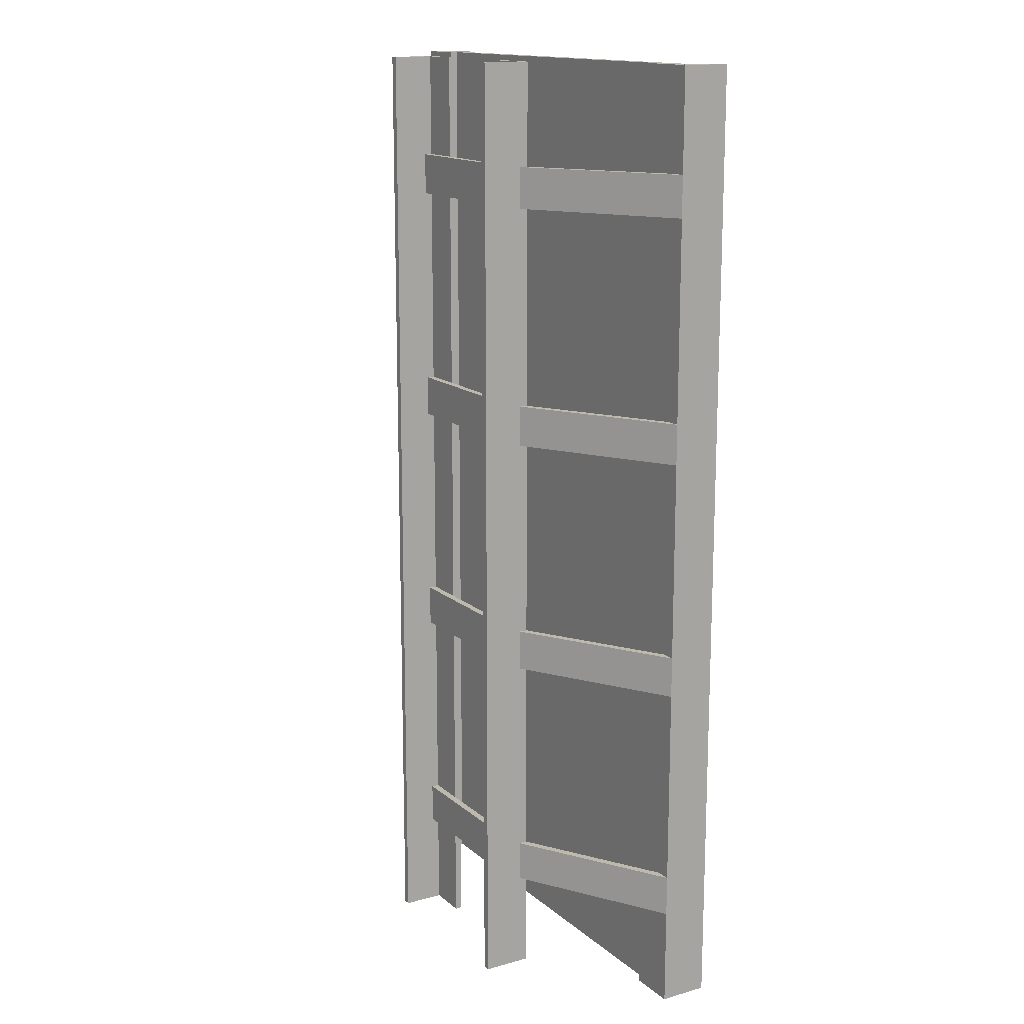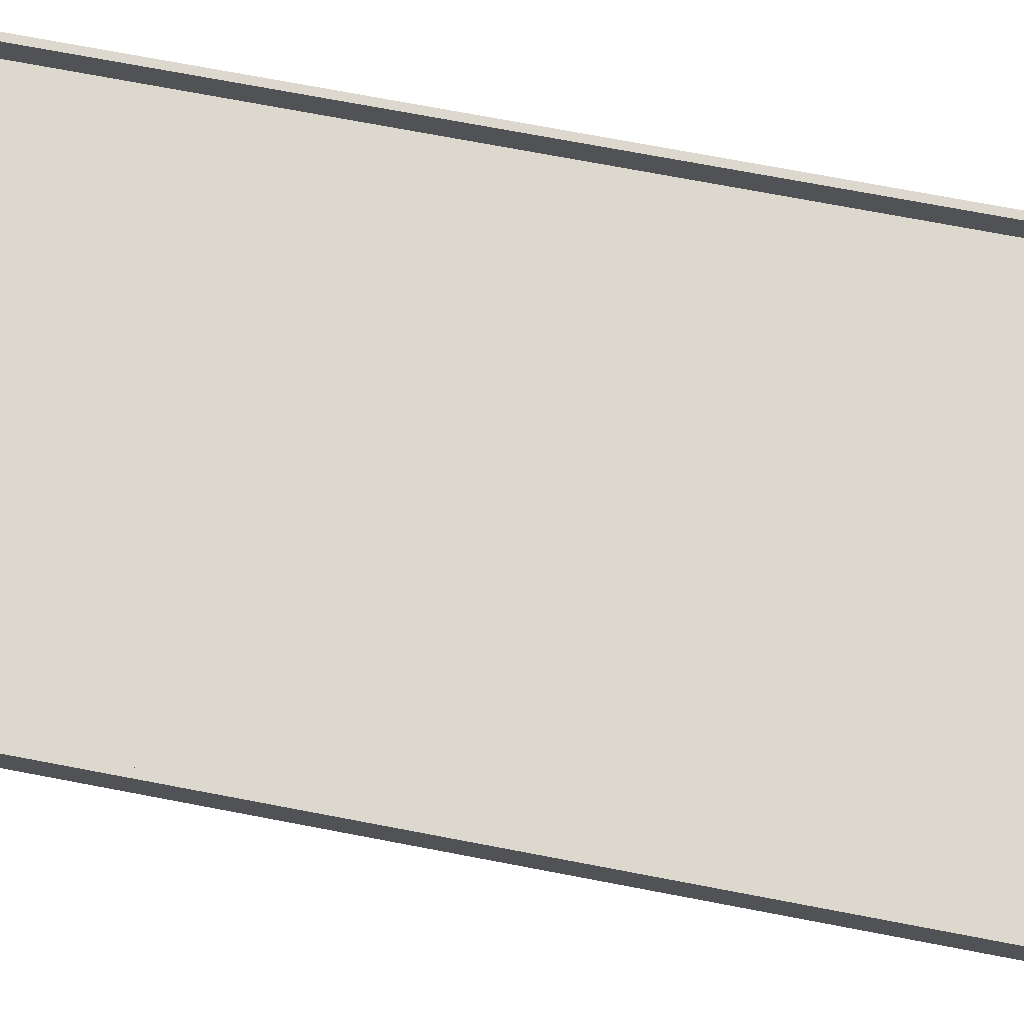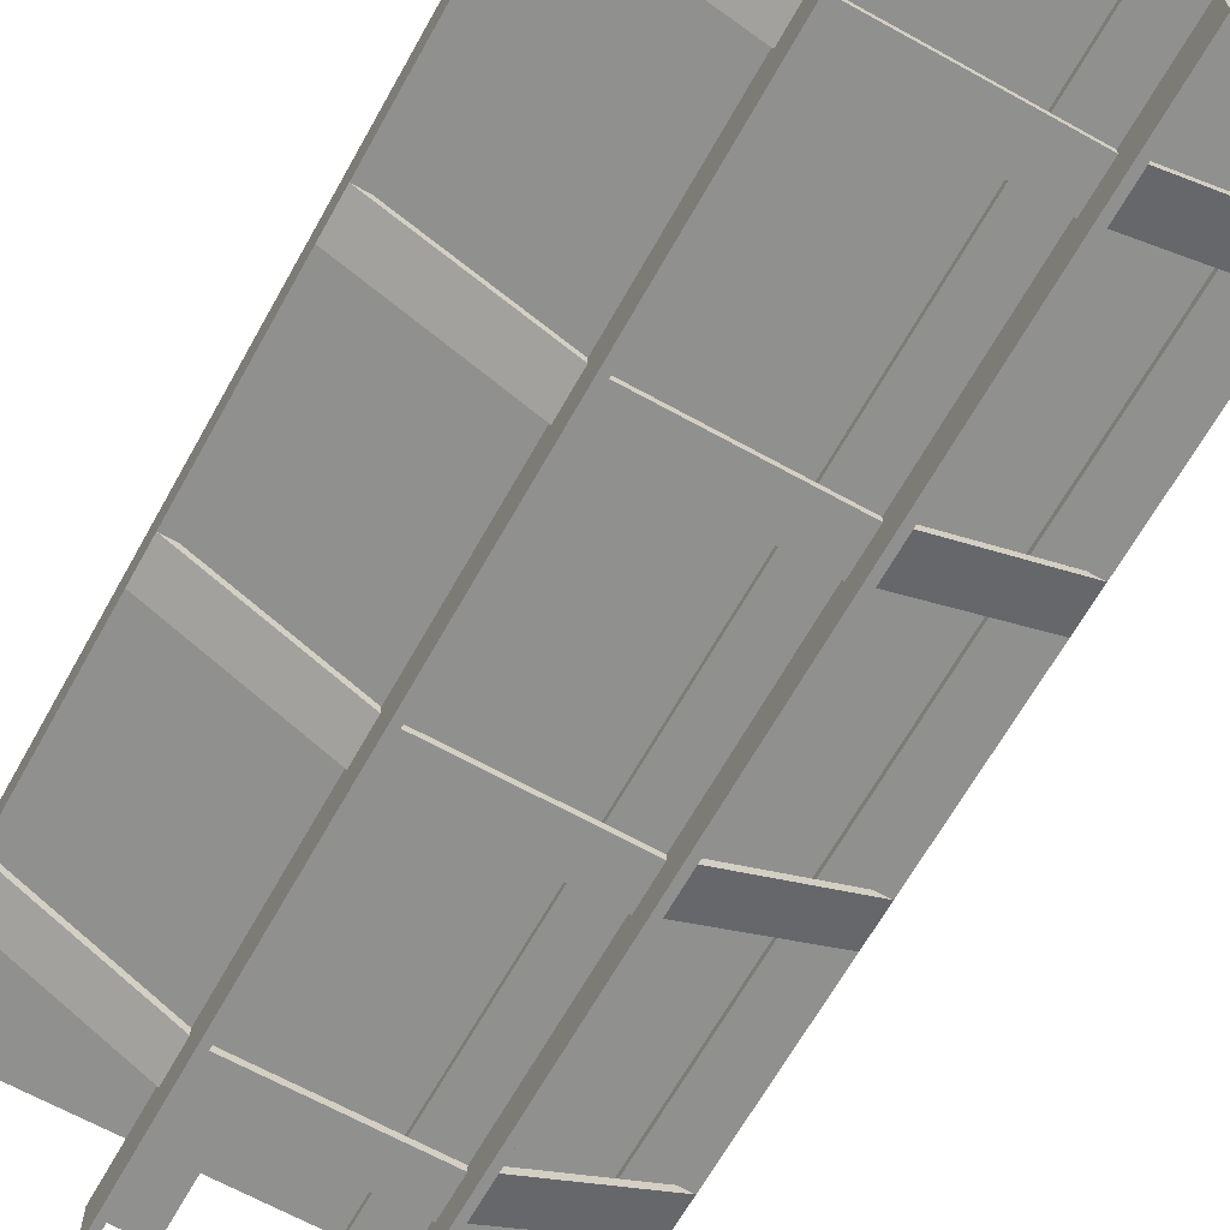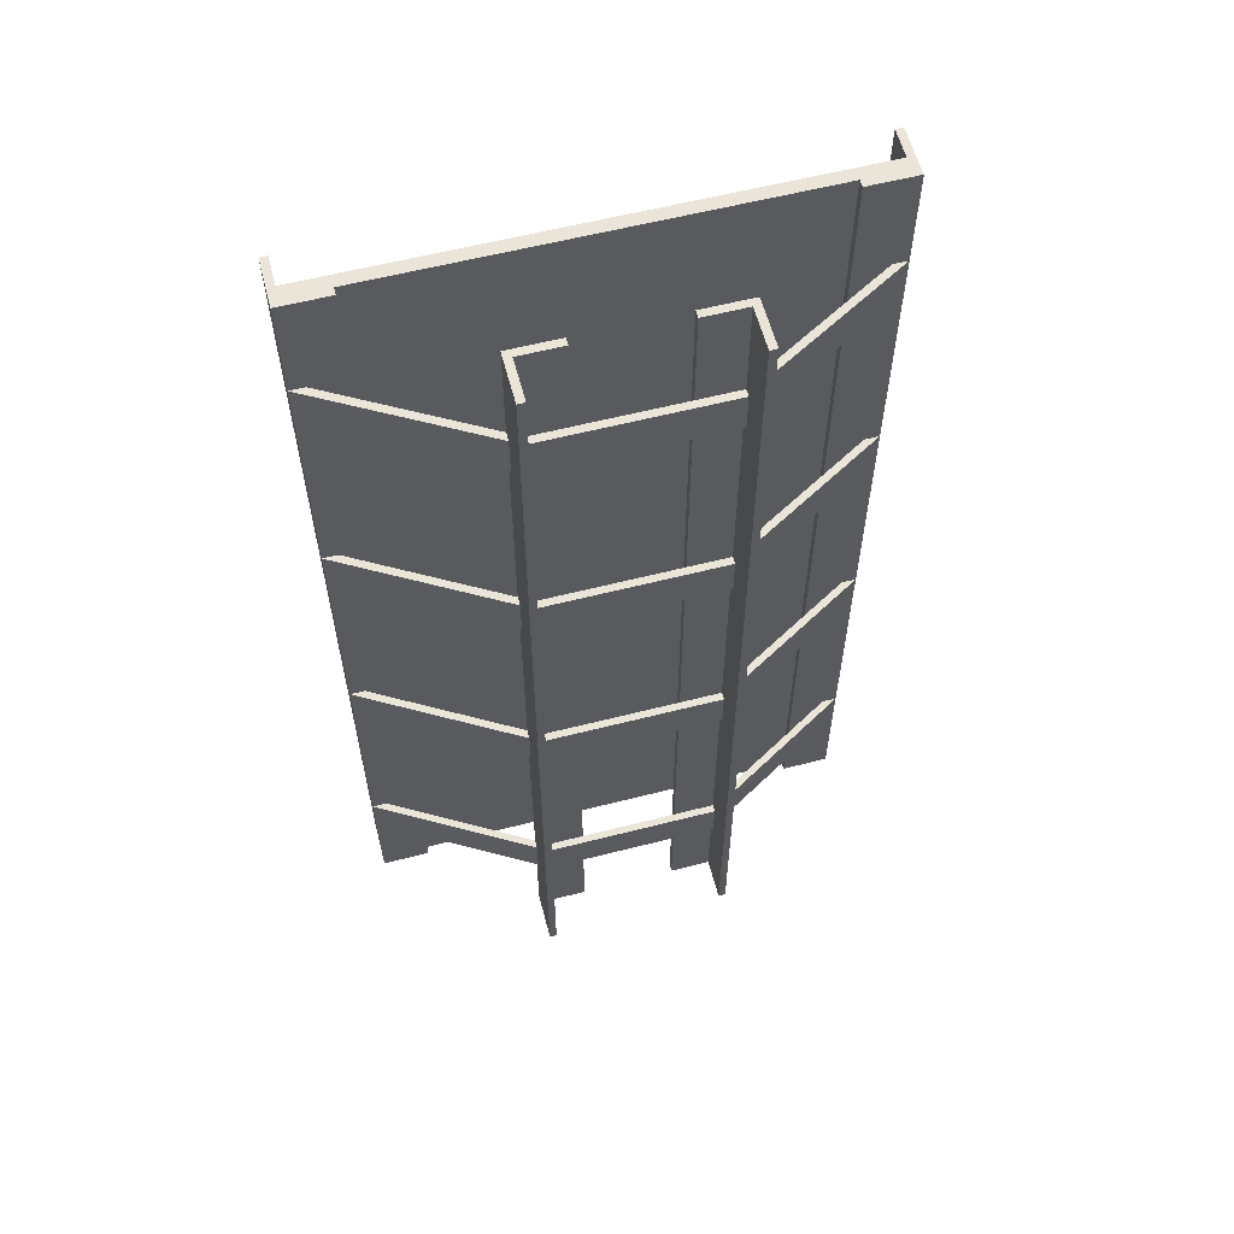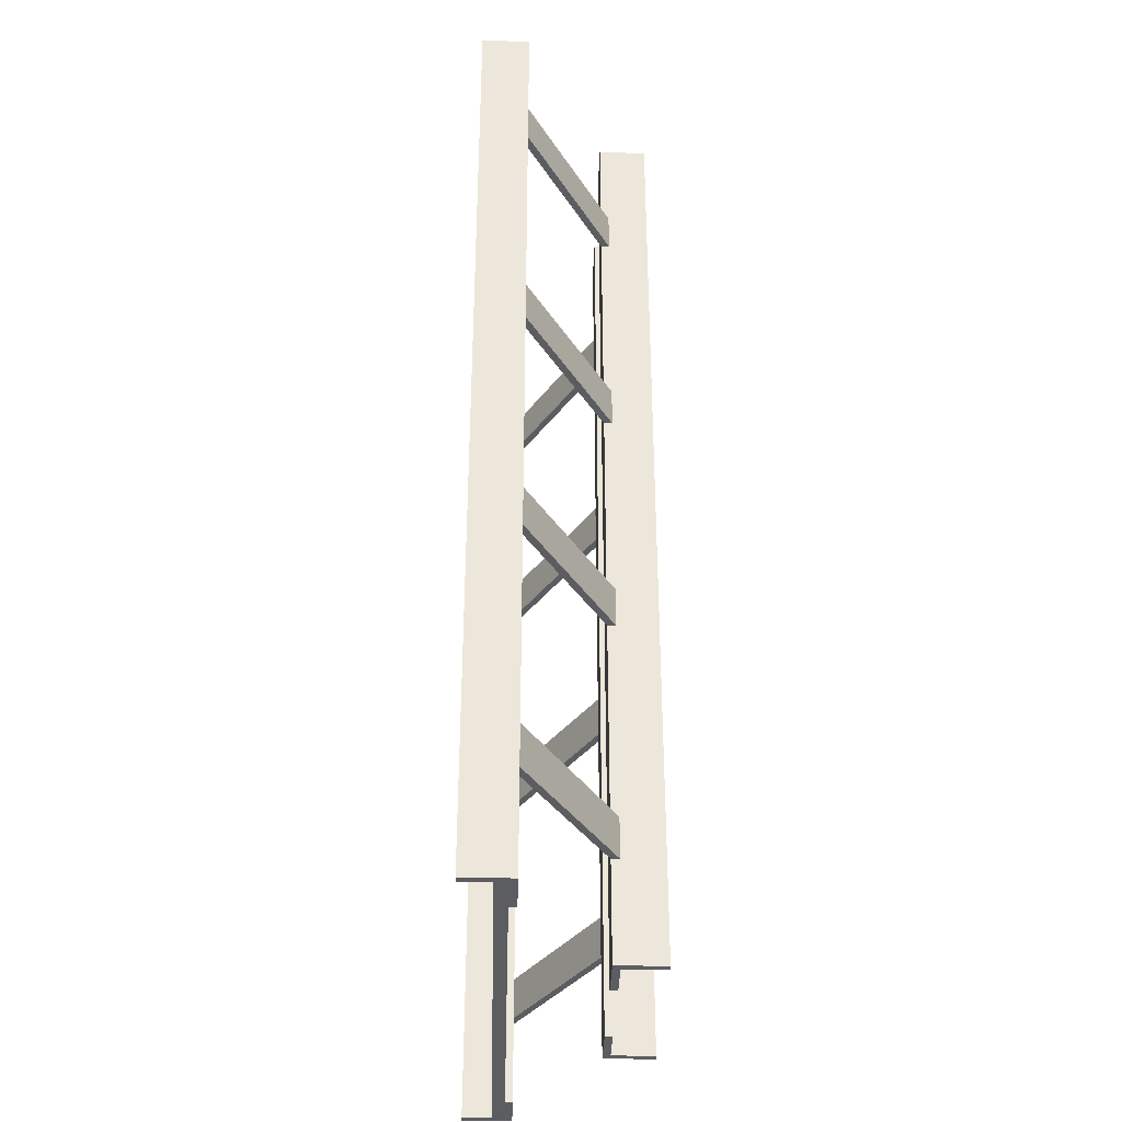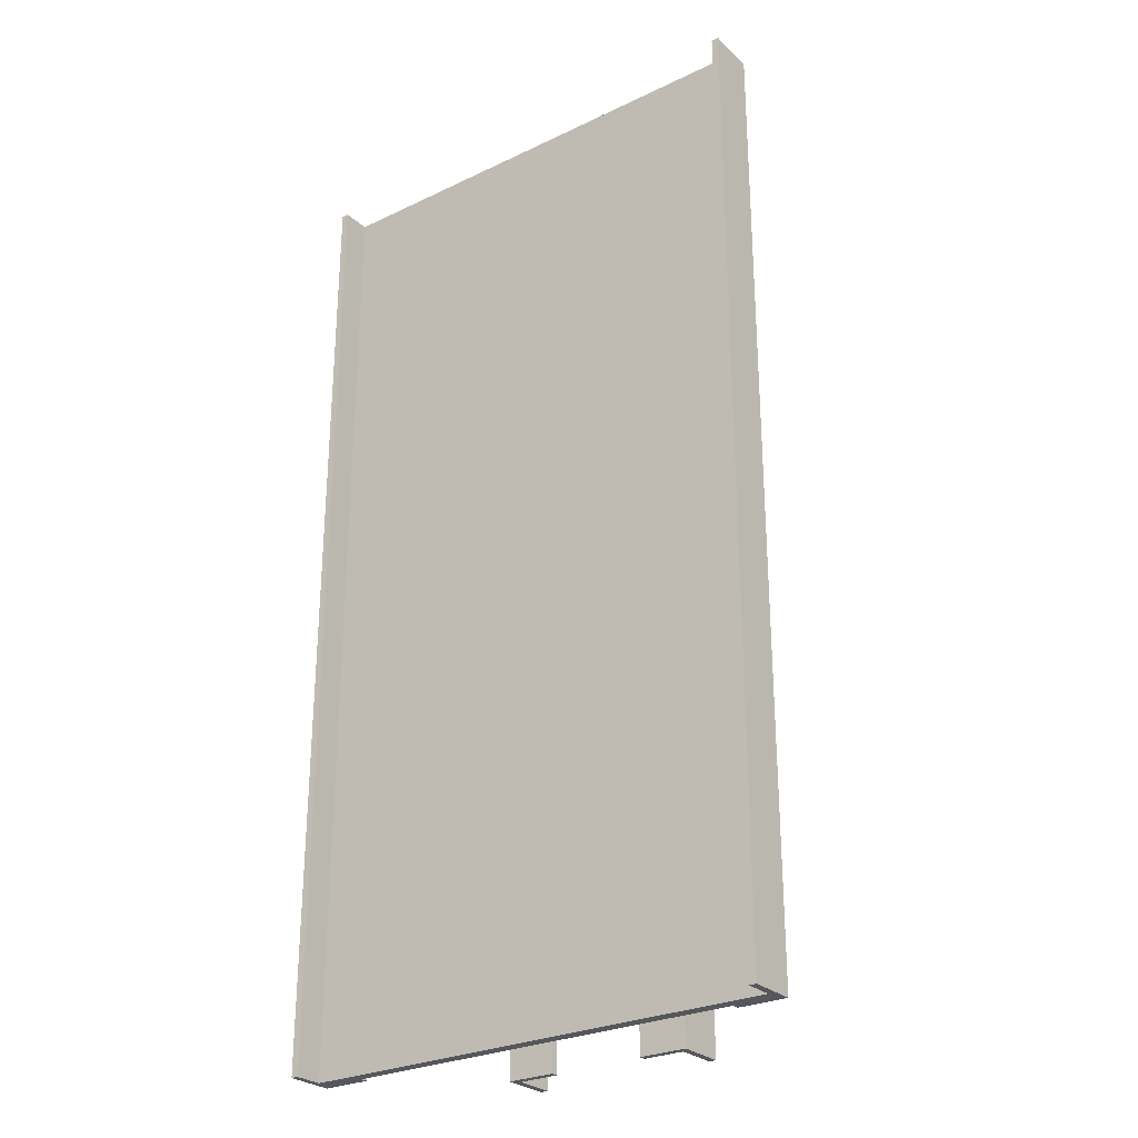
<metadata>
{"format":"obj","ext":"obj","renderer":"f3d","projection":"perspective","resolution":1024,"background":"white","views":[{"elev":15.0,"azim":59.2,"up":"+Z"},{"elev":72.5,"azim":100.8,"up":"+Y"},{"elev":-65.6,"azim":150.8,"up":"+Y"},{"elev":59.6,"azim":-14.7,"up":"+Z"},{"elev":-36.0,"azim":-91.6,"up":"+Z"},{"elev":-27.5,"azim":-143.7,"up":"+Z"}]}
</metadata>
<code>
o platform_bx_1
v -0.37 -0.47 2
v -0.37 -0.64 2
v -0.37 -0.47 -2
v -0.37 -0.64 -2
v -0.4 -0.64 2
v -0.4 -0.64 -2
v -0.4 -0.44 2
v -0.4 -0.44 -2
v -0.2 -0.47 2
v -0.2 -0.47 -2
v -0.2 -0.44 2
v -0.2 -0.44 -2
v 0.37 -0.47 2
v 0.37 -0.64 2
v 0.37 -0.47 -2
v 0.37 -0.64 -2
v 0.4 -0.64 2
v 0.4 -0.64 -2
v 0.4 -0.44 2
v 0.4 -0.44 -2
v 0.2 -0.47 2
v 0.2 -0.47 -2
v 0.2 -0.44 2
v 0.2 -0.44 -2
v 1 -0.08 -2
v -1 -0.08 -2
v 1 -0.03 -2
v -1 -0.03 -2
v 1 -0.08 2
v -1 -0.08 2
v 1 -0.03 2
v -1 -0.03 2
v 1 -0.08 2
v 1 0.09 2
v 1 -0.08 -2
v 1 0.09 -2
v 1.03 0.09 2
v 1.03 0.09 -2
v 1.03 -0.11 2
v 1.03 -0.11 -2
v 0.83 -0.08 2
v 0.83 -0.08 -2
v 0.83 -0.11 2
v 0.83 -0.11 -2
v -1 -0.08 2
v -1 0.09 2
v -1 -0.08 -2
v -1 0.09 -2
v -1.03 0.09 2
v -1.03 0.09 -2
v -1.03 -0.11 2
v -1.03 -0.11 -2
v -0.83 -0.08 2
v -0.83 -0.08 -2
v -0.83 -0.11 2
v -0.83 -0.11 -2
v 0.97 -0.11 -0.42
v 1.03 -0.11 -0.42
v 0.4 -0.4391 -0.42
v 0.4 -0.4737 -0.42
v 0.97 -0.11 -0.59
v 1.03 -0.11 -0.59
v 0.4 -0.4391 -0.59
v 0.4 -0.4737 -0.59
v 0.97 -0.11 -1.42
v 1.03 -0.11 -1.42
v 0.4 -0.4391 -1.42
v 0.4 -0.4737 -1.42
v 0.97 -0.11 -1.59
v 1.03 -0.11 -1.59
v 0.4 -0.4391 -1.59
v 0.4 -0.4737 -1.59
v 0.97 -0.11 0.58
v 1.03 -0.11 0.58
v 0.4 -0.4391 0.58
v 0.4 -0.4737 0.58
v 0.97 -0.11 0.41
v 1.03 -0.11 0.41
v 0.4 -0.4391 0.41
v 0.4 -0.4737 0.41
v 0.97 -0.11 1.58
v 1.03 -0.11 1.58
v 0.4 -0.4391 1.58
v 0.4 -0.4737 1.58
v 0.97 -0.11 1.41
v 1.03 -0.11 1.41
v 0.4 -0.4391 1.41
v 0.4 -0.4737 1.41
v -0.97 -0.11 0.41
v -1.03 -0.11 0.41
v -0.4 -0.4391 0.41
v -0.4 -0.4737 0.41
v -0.97 -0.11 0.58
v -1.03 -0.11 0.58
v -0.4 -0.4391 0.58
v -0.4 -0.4737 0.58
v -0.97 -0.11 1.41
v -1.03 -0.11 1.41
v -0.4 -0.4391 1.41
v -0.4 -0.4737 1.41
v -0.97 -0.11 1.58
v -1.03 -0.11 1.58
v -0.4 -0.4391 1.58
v -0.4 -0.4737 1.58
v -0.97 -0.11 -0.59
v -1.03 -0.11 -0.59
v -0.4 -0.4391 -0.59
v -0.4 -0.4737 -0.59
v -0.97 -0.11 -0.42
v -1.03 -0.11 -0.42
v -0.4 -0.4391 -0.42
v -0.4 -0.4737 -0.42
v -0.97 -0.11 -1.59
v -1.03 -0.11 -1.59
v -0.4 -0.4391 -1.59
v -0.4 -0.4737 -1.59
v -0.97 -0.11 -1.42
v -1.03 -0.11 -1.42
v -0.4 -0.4391 -1.42
v -0.4 -0.4737 -1.42
v 0.37 -0.47 1.58
v 0.37 -0.47 1.41
v 0.37 -0.5 1.58
v 0.37 -0.5 1.41
v -0.37 -0.47 1.41
v -0.37 -0.47 1.58
v -0.37 -0.5 1.58
v -0.37 -0.5 1.41
v 0.37 -0.47 0.58
v 0.37 -0.47 0.41
v 0.37 -0.5 0.58
v 0.37 -0.5 0.41
v -0.37 -0.47 0.41
v -0.37 -0.47 0.58
v -0.37 -0.5 0.58
v -0.37 -0.5 0.41
v 0.37 -0.47 -0.42
v 0.37 -0.47 -0.59
v 0.37 -0.5 -0.42
v 0.37 -0.5 -0.59
v -0.37 -0.47 -0.59
v -0.37 -0.47 -0.42
v -0.37 -0.5 -0.42
v -0.37 -0.5 -0.59
v 0.37 -0.47 -1.42
v 0.37 -0.47 -1.59
v 0.37 -0.5 -1.42
v 0.37 -0.5 -1.59
v -0.37 -0.47 -1.59
v -0.37 -0.47 -1.42
v -0.37 -0.5 -1.42
v -0.37 -0.5 -1.59
f 25 26 28 27
f 27 28 32 31
f 31 32 30 29
f 29 30 26 25
f 122 124 128 125
f 130 132 136 133
f 138 140 144 141
f 146 148 152 149
f 1 2 4 3
f 5 7 8 6
f 1 7 5 2
f 7 11 12 8
f 6 4 2 5
f 1 9 11 7
f 8 12 10 3
f 9 10 12 11
f 1 3 10 9
f 6 8 3 4
f 13 15 16 14
f 17 18 20 19
f 13 14 17 19
f 19 20 24 23
f 18 17 14 16
f 13 19 23 21
f 20 15 22 24
f 21 23 24 22
f 13 21 22 15
f 18 16 15 20
f 33 34 36 35
f 37 39 40 38
f 33 39 37 34
f 39 43 44 40
f 38 36 34 37
f 33 41 43 39
f 40 44 42 35
f 41 42 44 43
f 38 40 35 36
f 45 47 48 46
f 49 50 52 51
f 45 46 49 51
f 51 52 56 55
f 50 49 46 48
f 45 51 55 53
f 52 47 54 56
f 53 55 56 54
f 50 48 47 52
f 59 57 61 63
f 64 62 58 60
f 60 58 57 59
f 64 63 61 62
f 67 65 69 71
f 72 70 66 68
f 68 66 65 67
f 72 71 69 70
f 75 73 77 79
f 80 78 74 76
f 76 74 73 75
f 80 79 77 78
f 83 81 85 87
f 88 86 82 84
f 84 82 81 83
f 88 87 85 86
f 91 89 93 95
f 96 94 90 92
f 92 90 89 91
f 96 95 93 94
f 99 97 101 103
f 104 102 98 100
f 100 98 97 99
f 104 103 101 102
f 107 105 109 111
f 112 110 106 108
f 108 106 105 107
f 112 111 109 110
f 115 113 117 119
f 120 118 114 116
f 116 114 113 115
f 120 119 117 118
f 126 121 122 125
f 128 124 123 127
f 123 121 126 127
f 134 129 130 133
f 136 132 131 135
f 131 129 134 135
f 142 137 138 141
f 144 140 139 143
f 139 137 142 143
f 150 145 146 149
f 152 148 147 151
f 147 145 150 151

</code>
